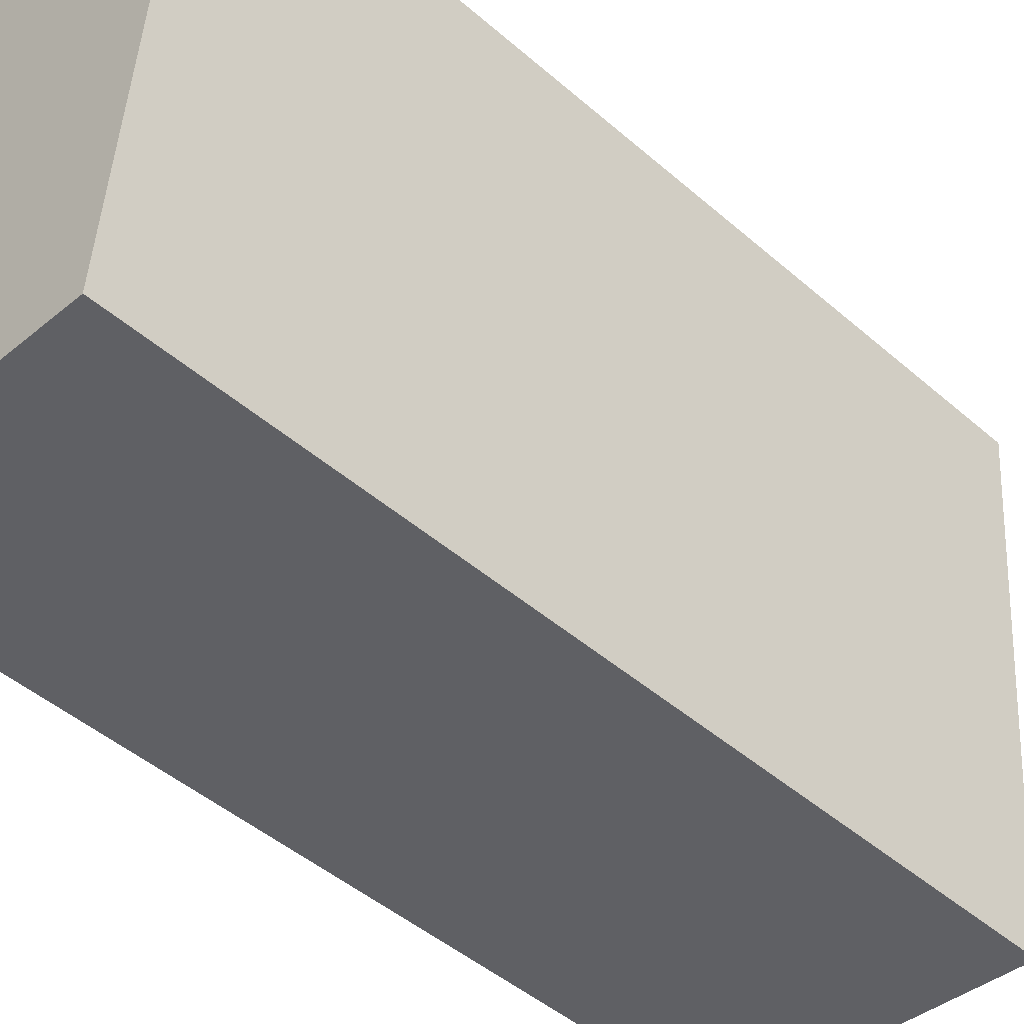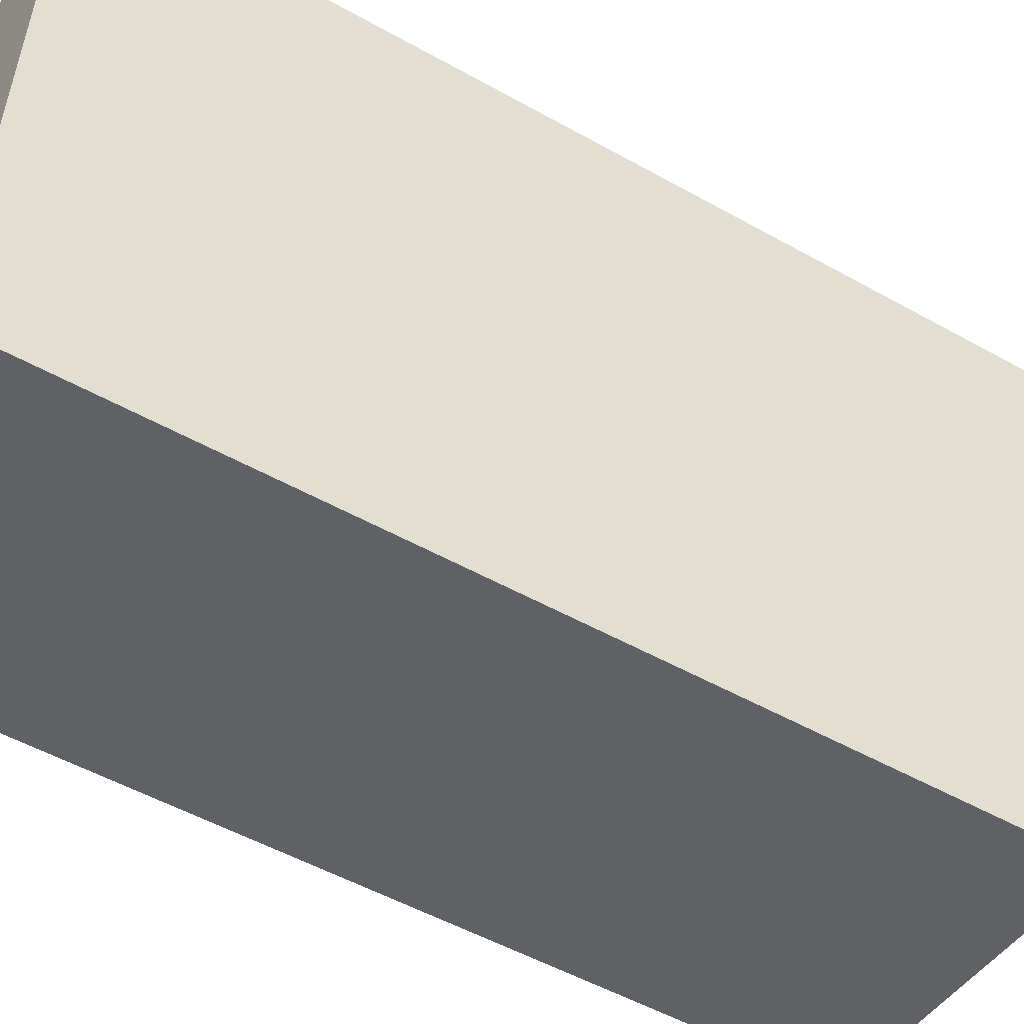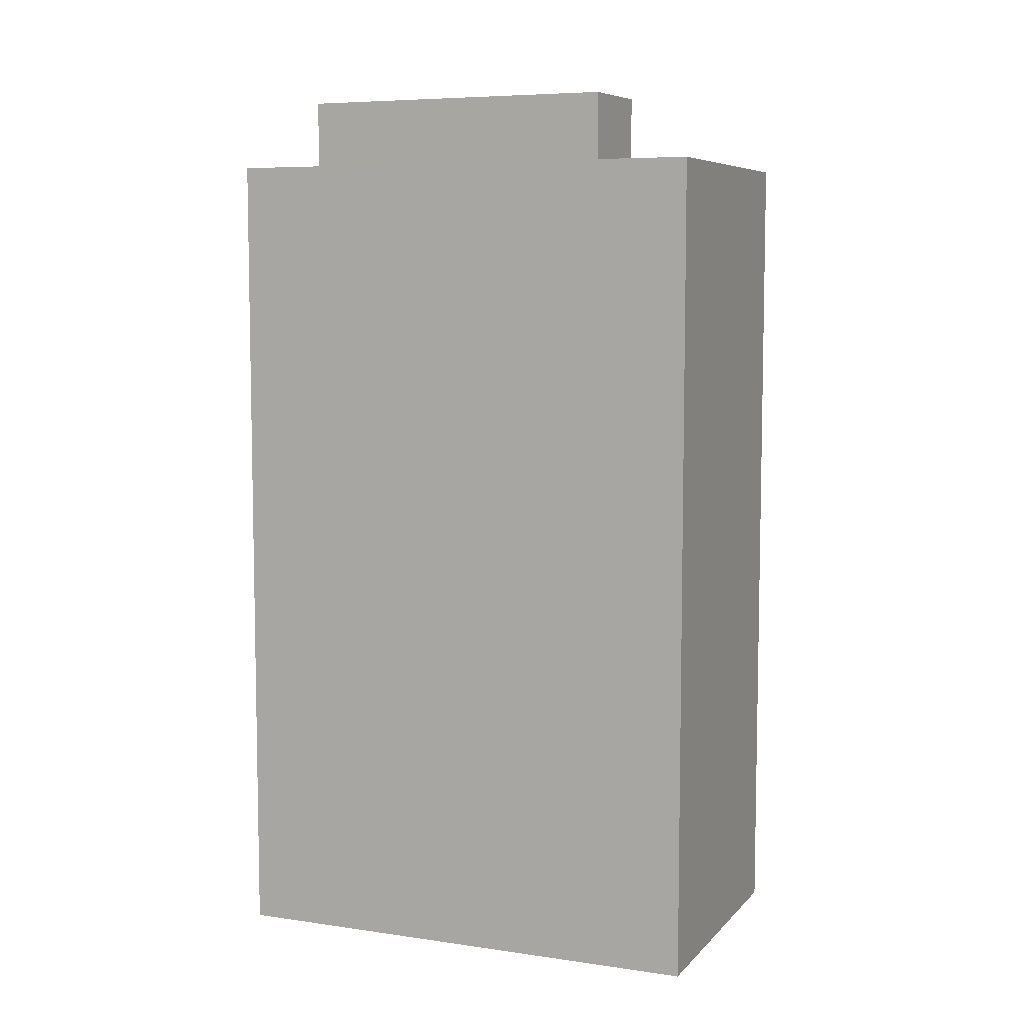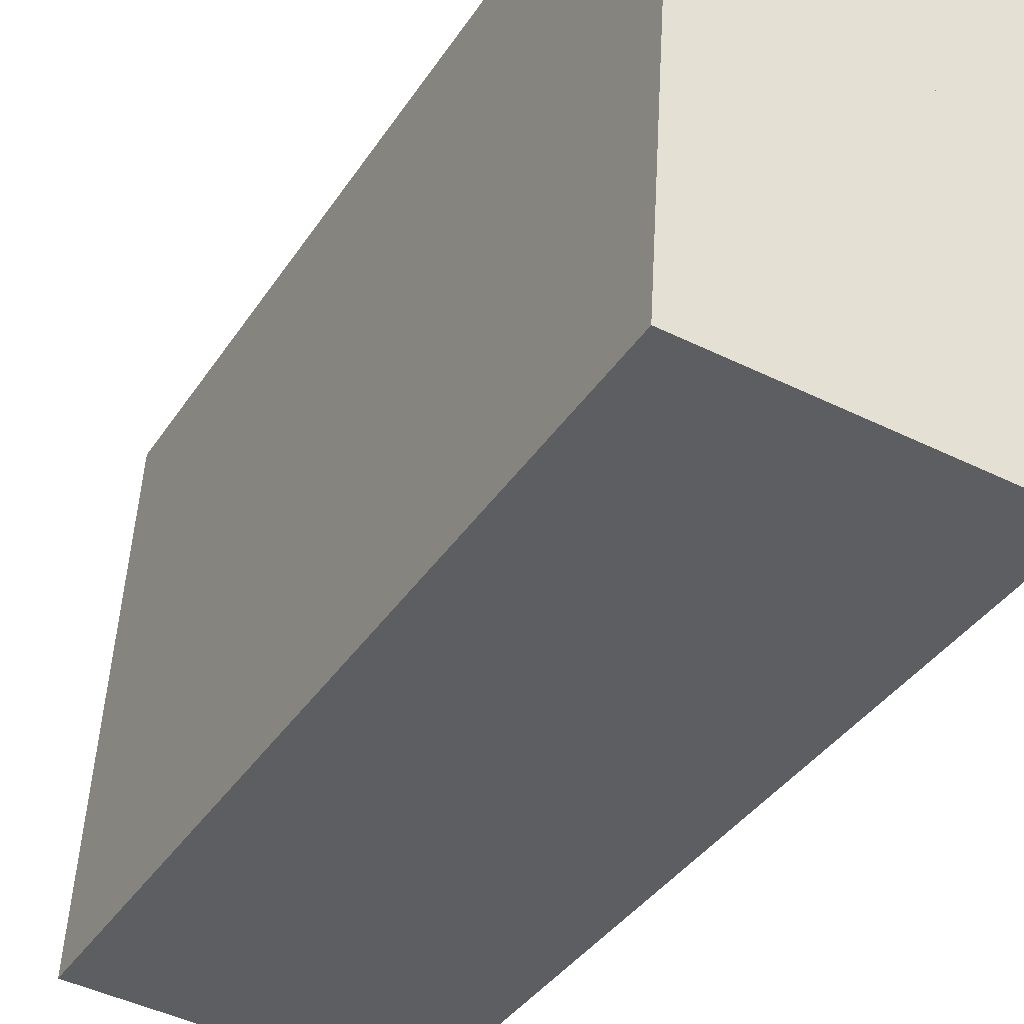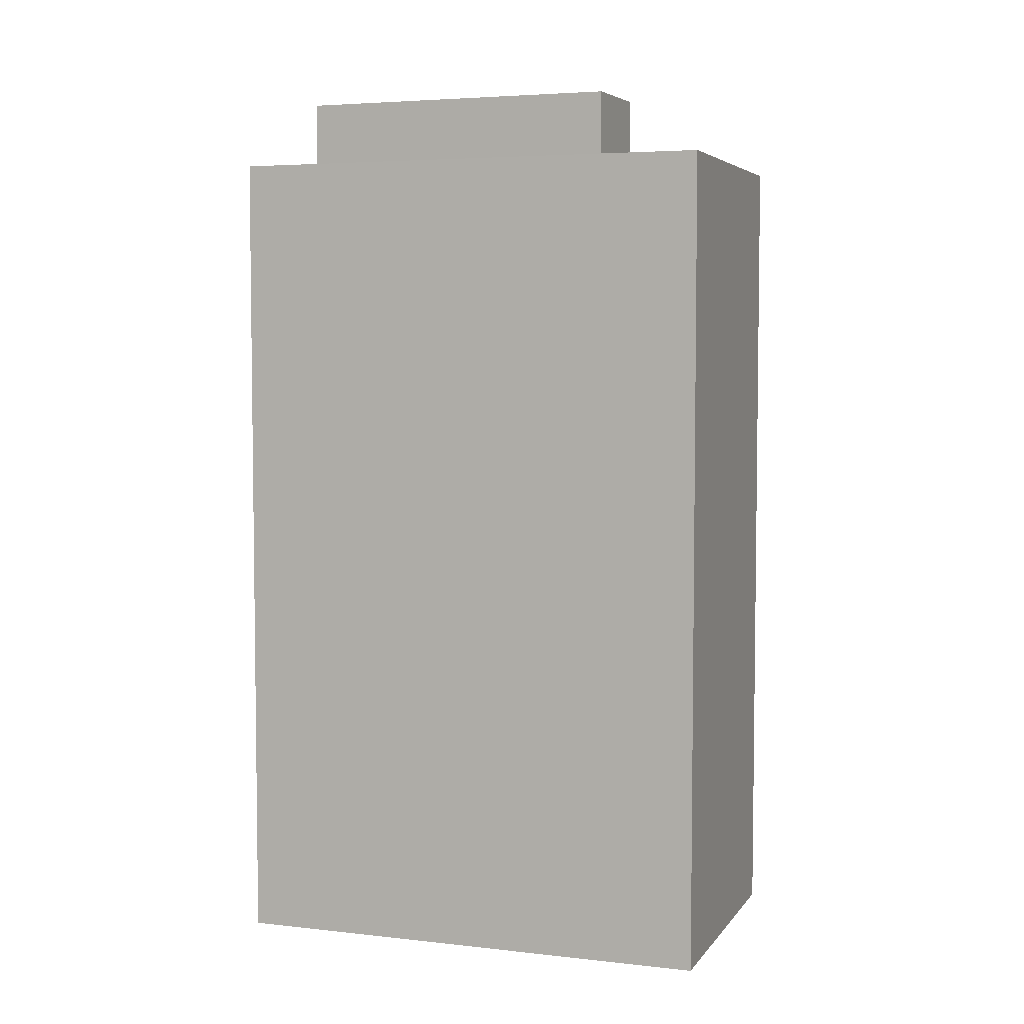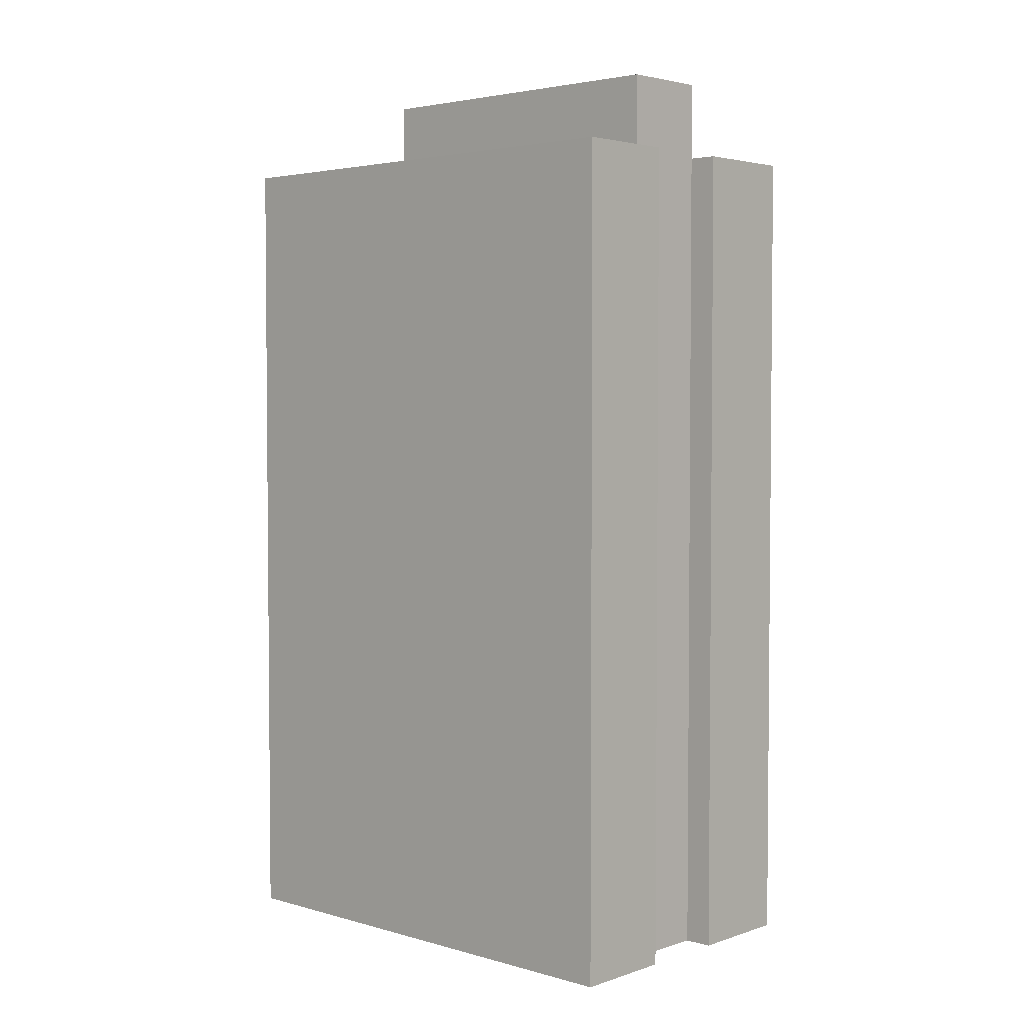
<metadata>
{"format":"obj","ext":"obj","renderer":"f3d","projection":"perspective","resolution":1024,"background":"white","views":[{"elev":-46.6,"azim":45.4,"up":"+Z"},{"elev":-51.1,"azim":58.4,"up":"+Z"},{"elev":7.0,"azim":117.4,"up":"+Y"},{"elev":-36.8,"azim":-28.9,"up":"+Z"},{"elev":4.8,"azim":114.2,"up":"+Y"},{"elev":3.3,"azim":-43.2,"up":"+Y"}]}
</metadata>
<code>
v  2.392 64.42 38.05
v  4.085 64.42 37.93
v  8.389 64.42 9.058
v  10.33 64.42 35.15
v  10.39 64.42 37.45
v  0.001376 64.42 -0.002036
v  22.61 64.42 -1.823
v  15.56 64.42 8.868
v  17.26 64.42 34.75
v  25.77 64.42 36.3
v  17.43 64.42 36.93
v  18.52 64.42 36.85
v  24.69 64.42 36.38
v  15.56 70.32 8.868
v  10.33 70.32 35.15
v  17.26 70.32 34.75
v  8.389 70.32 9.058
v  15.56 -5.432e-16 8.87
v  10.33 -2.152e-15 35.15
v  8.388 -5.548e-16 9.06
v  17.26 -2.128e-15 34.75
v  4.083 -2.322e-15 37.93
v  10.39 -2.293e-15 37.46
v  2.391 -2.33e-15 38.05
v  0 0 0
v  24.69 -2.228e-15 36.39
v  22.61 1.115e-16 -1.821
v  25.77 -2.223e-15 36.3
v  18.52 -2.256e-15 36.85
v  17.43 -2.261e-15 36.93
g defaultobject
f 1 2 3
f 4 3 2
f 5 4 2
f 1 3 6
f 7 6 3
f 8 7 3
f 9 7 8
f 10 7 9
f 11 10 9
f 12 10 11
f 13 10 12
f 14 15 16
f 15 14 17
f 18 19 20
f 19 18 21
f 22 19 23
f 19 22 20
f 20 22 24
f 20 24 25
f 26 27 28
f 27 26 29
f 27 29 30
f 27 30 21
f 27 21 18
f 27 18 25
f 25 18 20
f 18 16 21
f 16 18 14
f 17 18 20
f 18 17 14
f 15 20 19
f 20 15 17
f 21 15 19
f 15 21 16
f 11 21 30
f 21 11 9
f 29 11 30
f 11 29 12
f 26 12 29
f 12 26 13
f 28 13 26
f 13 28 10
f 27 10 28
f 10 27 7
f 6 27 25
f 27 6 7
f 1 25 24
f 25 1 6
f 22 1 24
f 1 22 2
f 23 2 22
f 2 23 5
f 19 5 23
f 5 19 4
f 20 4 19
f 4 20 3
f 18 3 20
f 3 18 8
f 9 18 21
f 18 9 8

</code>
